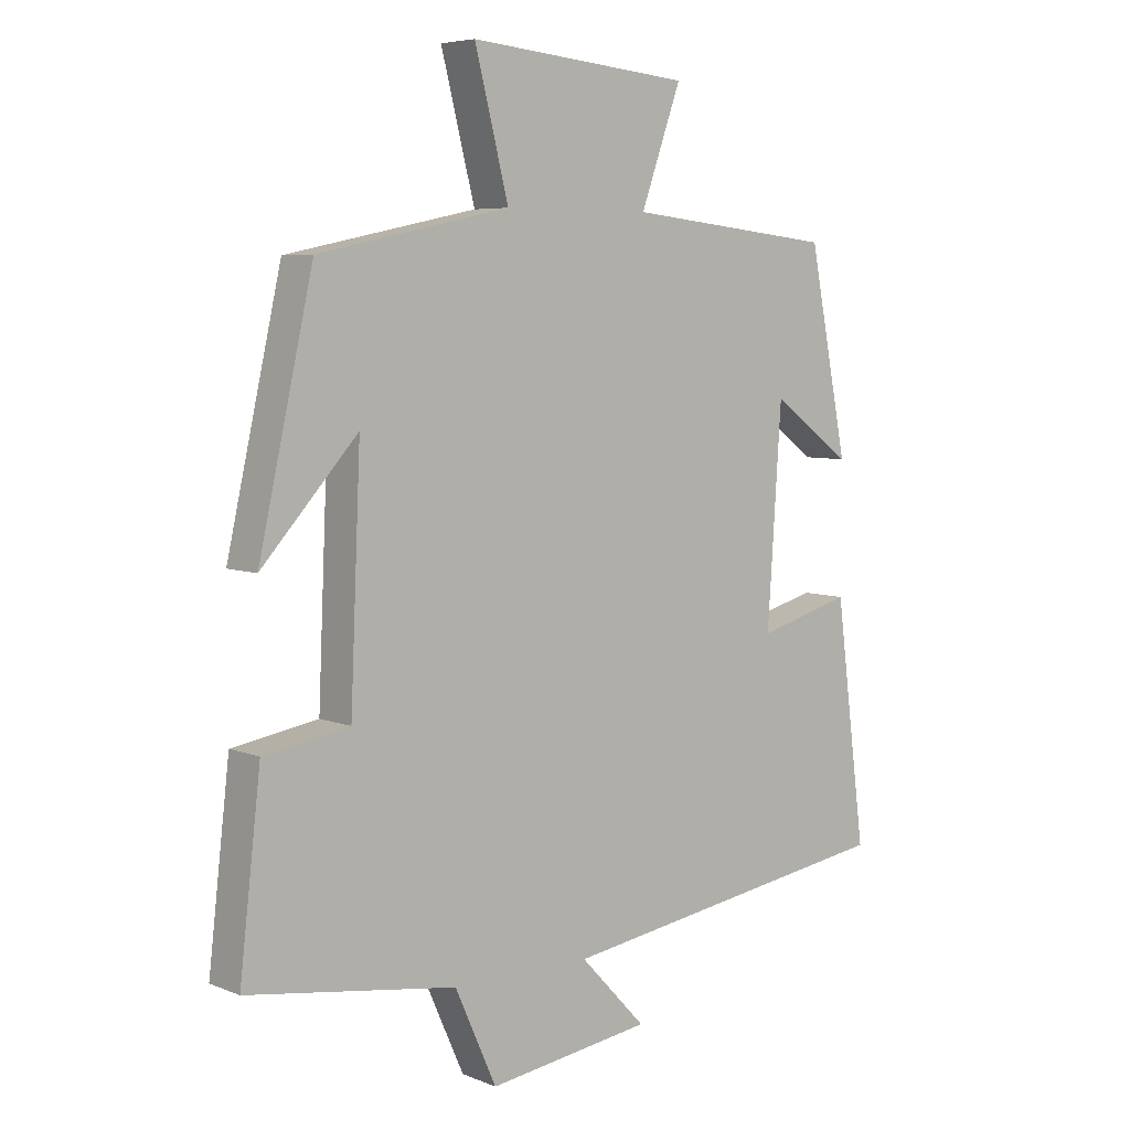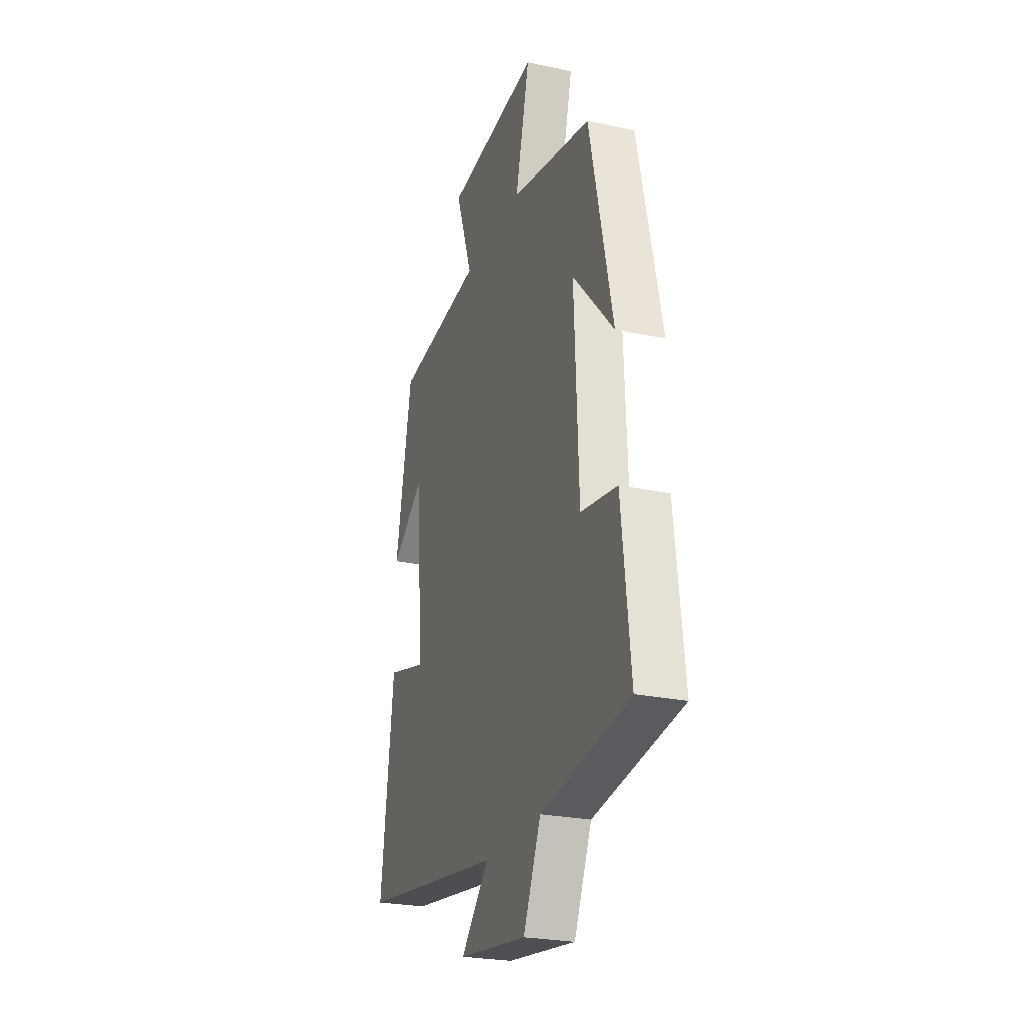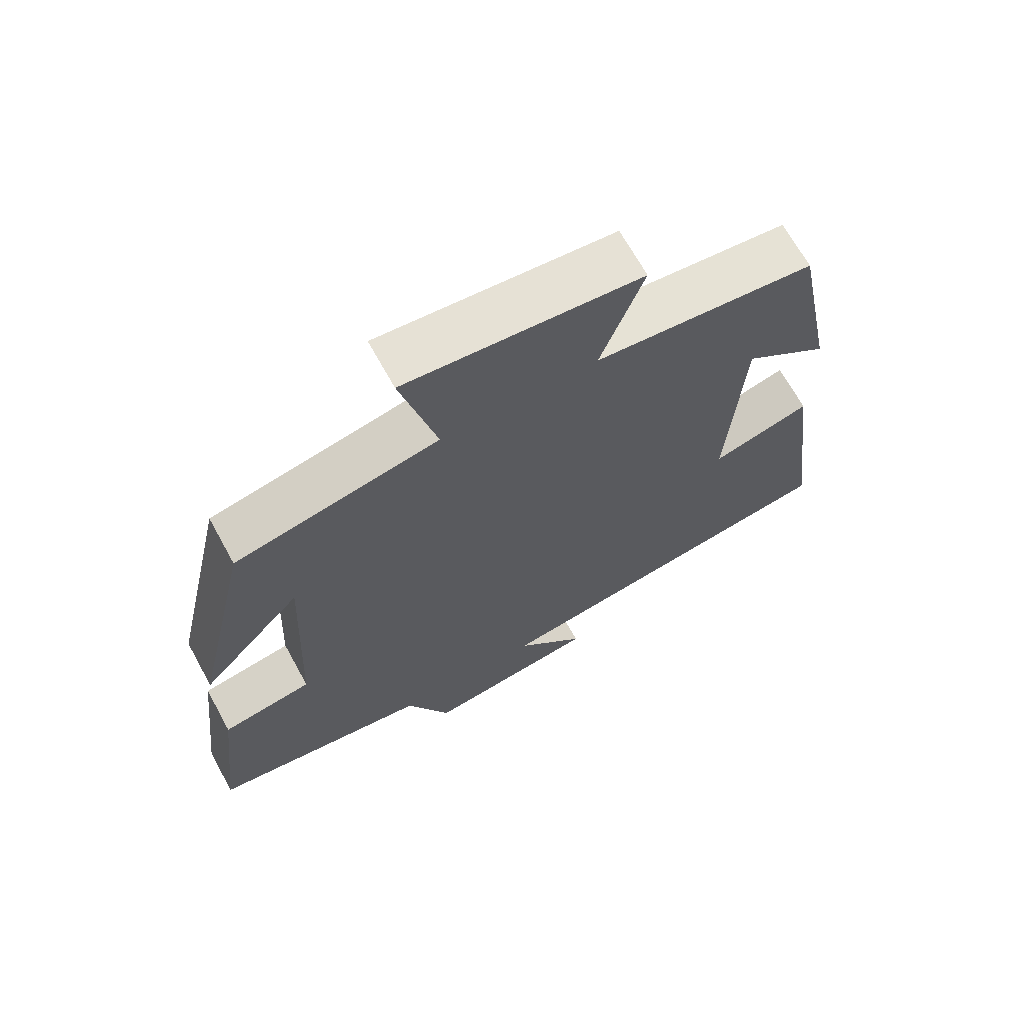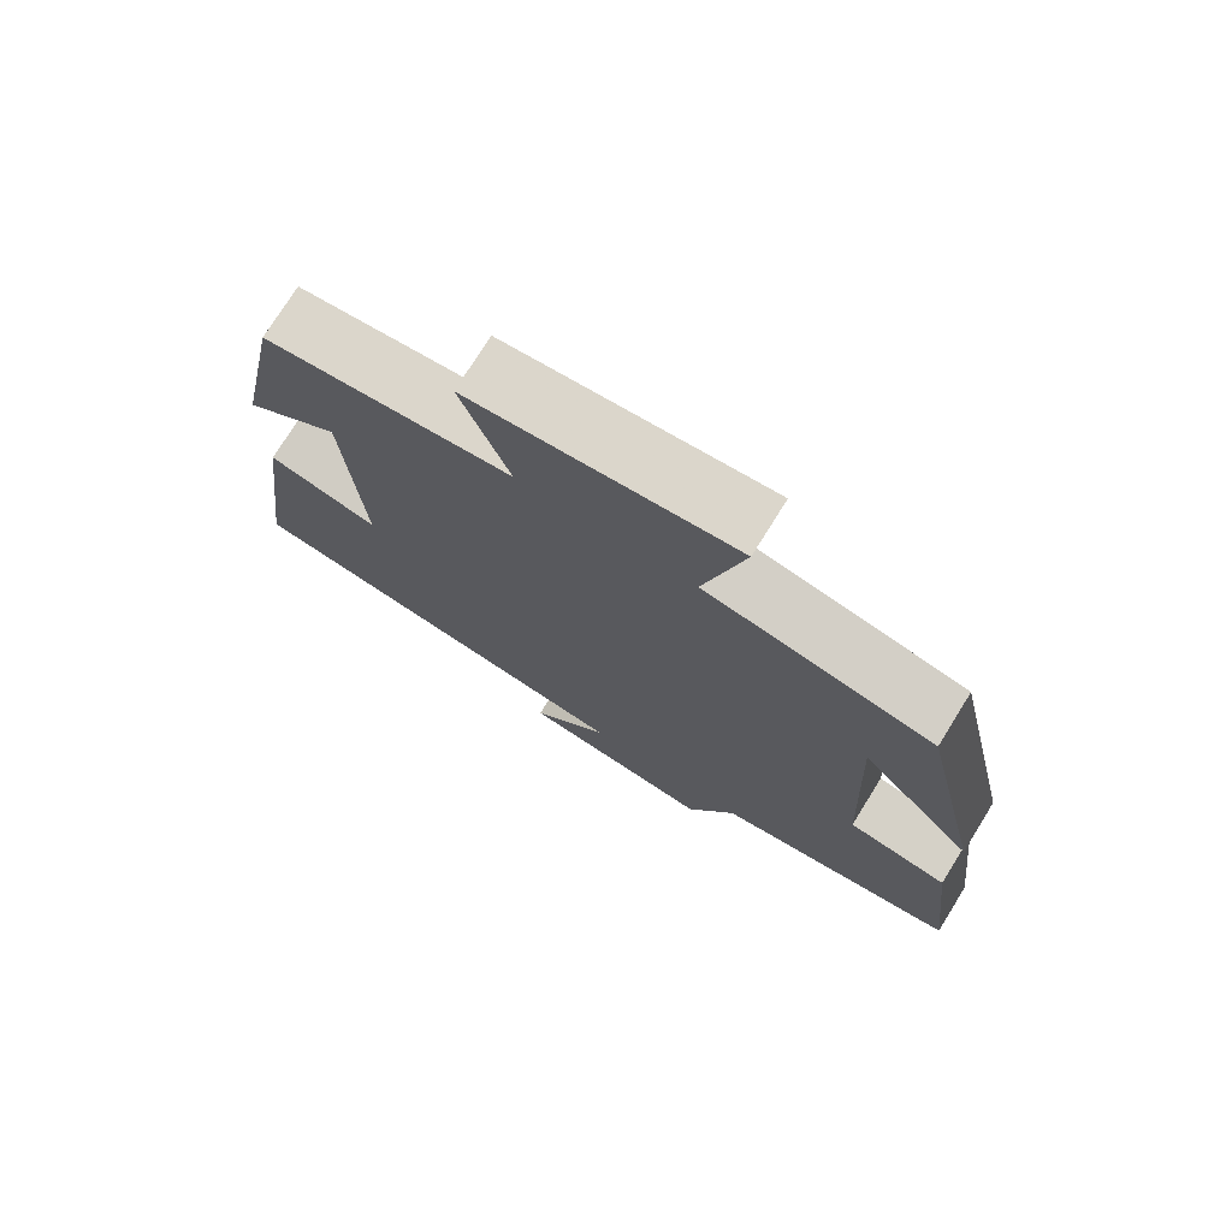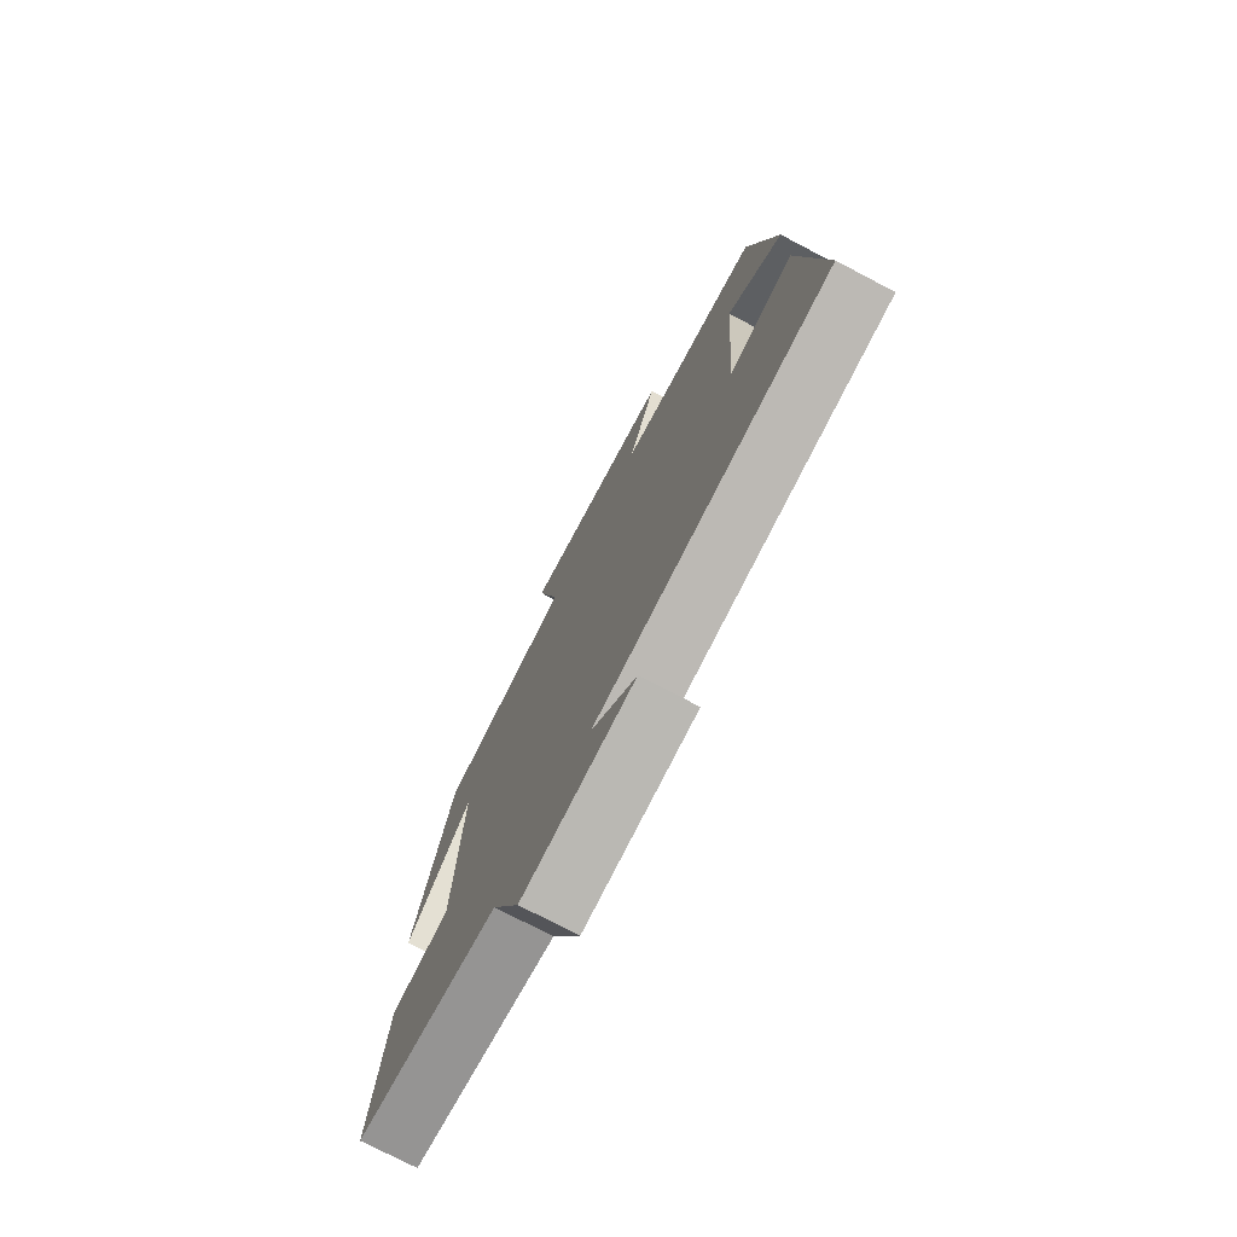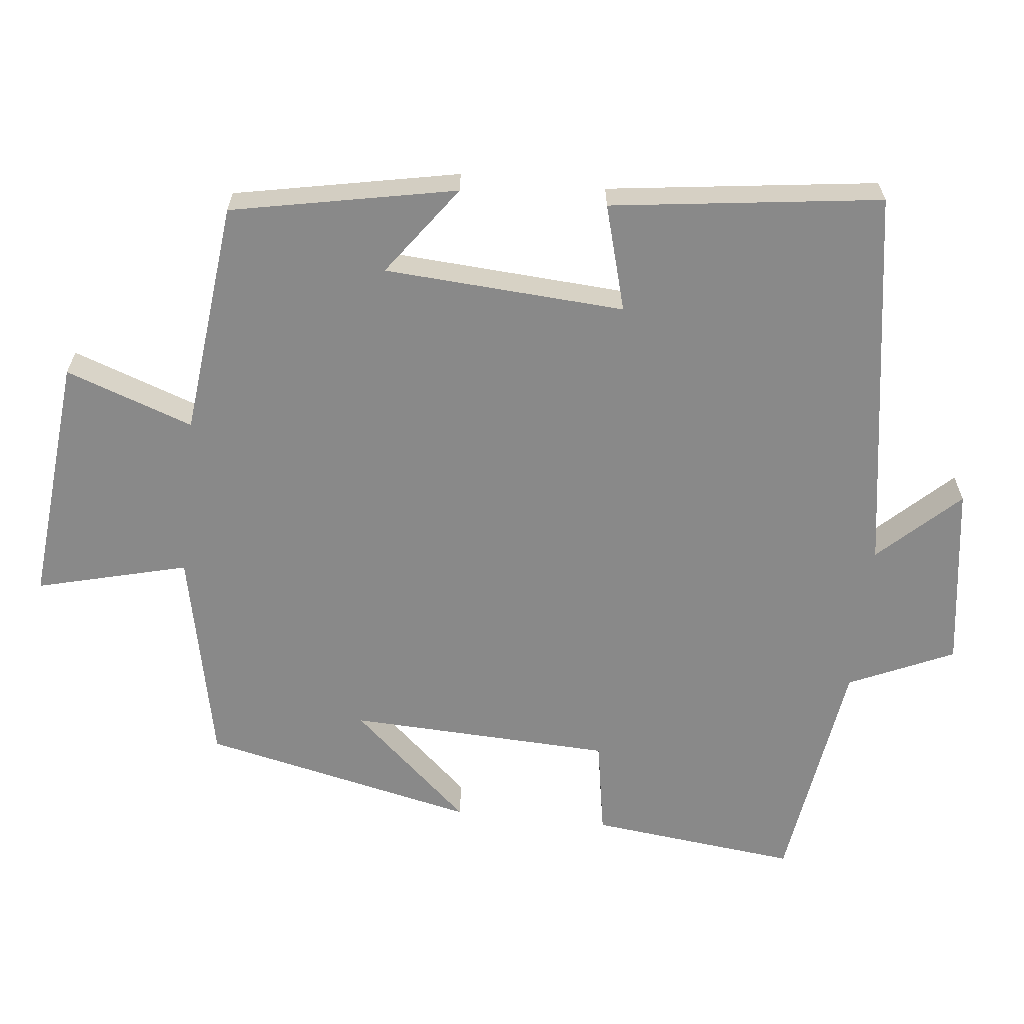
<metadata>
{"format":"obj","ext":"obj","renderer":"f3d","projection":"perspective","resolution":1024,"background":"white","views":[{"elev":5.9,"azim":-39.9,"up":"+Z"},{"elev":-25.3,"azim":-109.0,"up":"+Z"},{"elev":68.0,"azim":-28.8,"up":"+Z"},{"elev":74.9,"azim":-148.2,"up":"+Z"},{"elev":-75.2,"azim":62.3,"up":"+Z"},{"elev":-63.2,"azim":83.9,"up":"+Y"}]}
</metadata>
<code>
v 0.548 0.07 -0.418
v 0.012 0.07 -0.5
v 0.115 0.07 -0.609
v -0.141 0.07 -0.645
v -0.206 0.07 -0.5
v -0.533 0.07 -0.452
v -0.5 0.07 -0.164
v -0.366 0.07 -0.141
v -0.35 0.07 0.223
v -0.5 0.07 0.058
v -0.415 0.07 0.437
v -0.116 0.07 0.5
v -0.169 0.07 0.708
v 0.177 0.07 0.676
v 0.114 0.07 0.5
v 0.439 0.07 0.465
v 0.5 0.07 0.155
v 0.375 0.07 0.246
v 0.353 0.07 -0.086
v 0.5 0.07 -0.045
v 0.548 0 -0.418
v 0.012 0 -0.5
v 0.115 0 -0.609
v -0.141 0 -0.645
v -0.206 0 -0.5
v -0.533 0 -0.452
v -0.5 0 -0.164
v -0.366 0 -0.141
v -0.35 0 0.223
v -0.5 0 0.058
v -0.415 0 0.437
v -0.116 0 0.5
v -0.169 0 0.708
v 0.177 0 0.676
v 0.114 0 0.5
v 0.439 0 0.465
v 0.5 0 0.155
v 0.375 0 0.246
v 0.353 0 -0.086
v 0.5 0 -0.045
f 19 20 1 2
f 18 19 2
f 15 16 17 18
f 15 18 2
f 12 13 14 15
f 12 15 2
f 9 10 11 12
f 8 9 12 2
f 7 8 2
f 6 7 2
f 5 6 2
f 2 3 4 5
f 22 21 40 39
f 22 39 38
f 38 37 36 35
f 22 38 35
f 35 34 33 32
f 22 35 32
f 32 31 30 29
f 22 32 29 28
f 22 28 27
f 22 27 26
f 22 26 25
f 25 24 23 22
f 1 21 22 2
f 2 22 23 3
f 3 23 24 4
f 4 24 25 5
f 5 25 26 6
f 6 26 27 7
f 7 27 28 8
f 8 28 29 9
f 9 29 30 10
f 10 30 31 11
f 11 31 32 12
f 12 32 33 13
f 13 33 34 14
f 14 34 35 15
f 15 35 36 16
f 16 36 37 17
f 17 37 38 18
f 18 38 39 19
f 19 39 40 20
f 20 40 21 1

</code>
